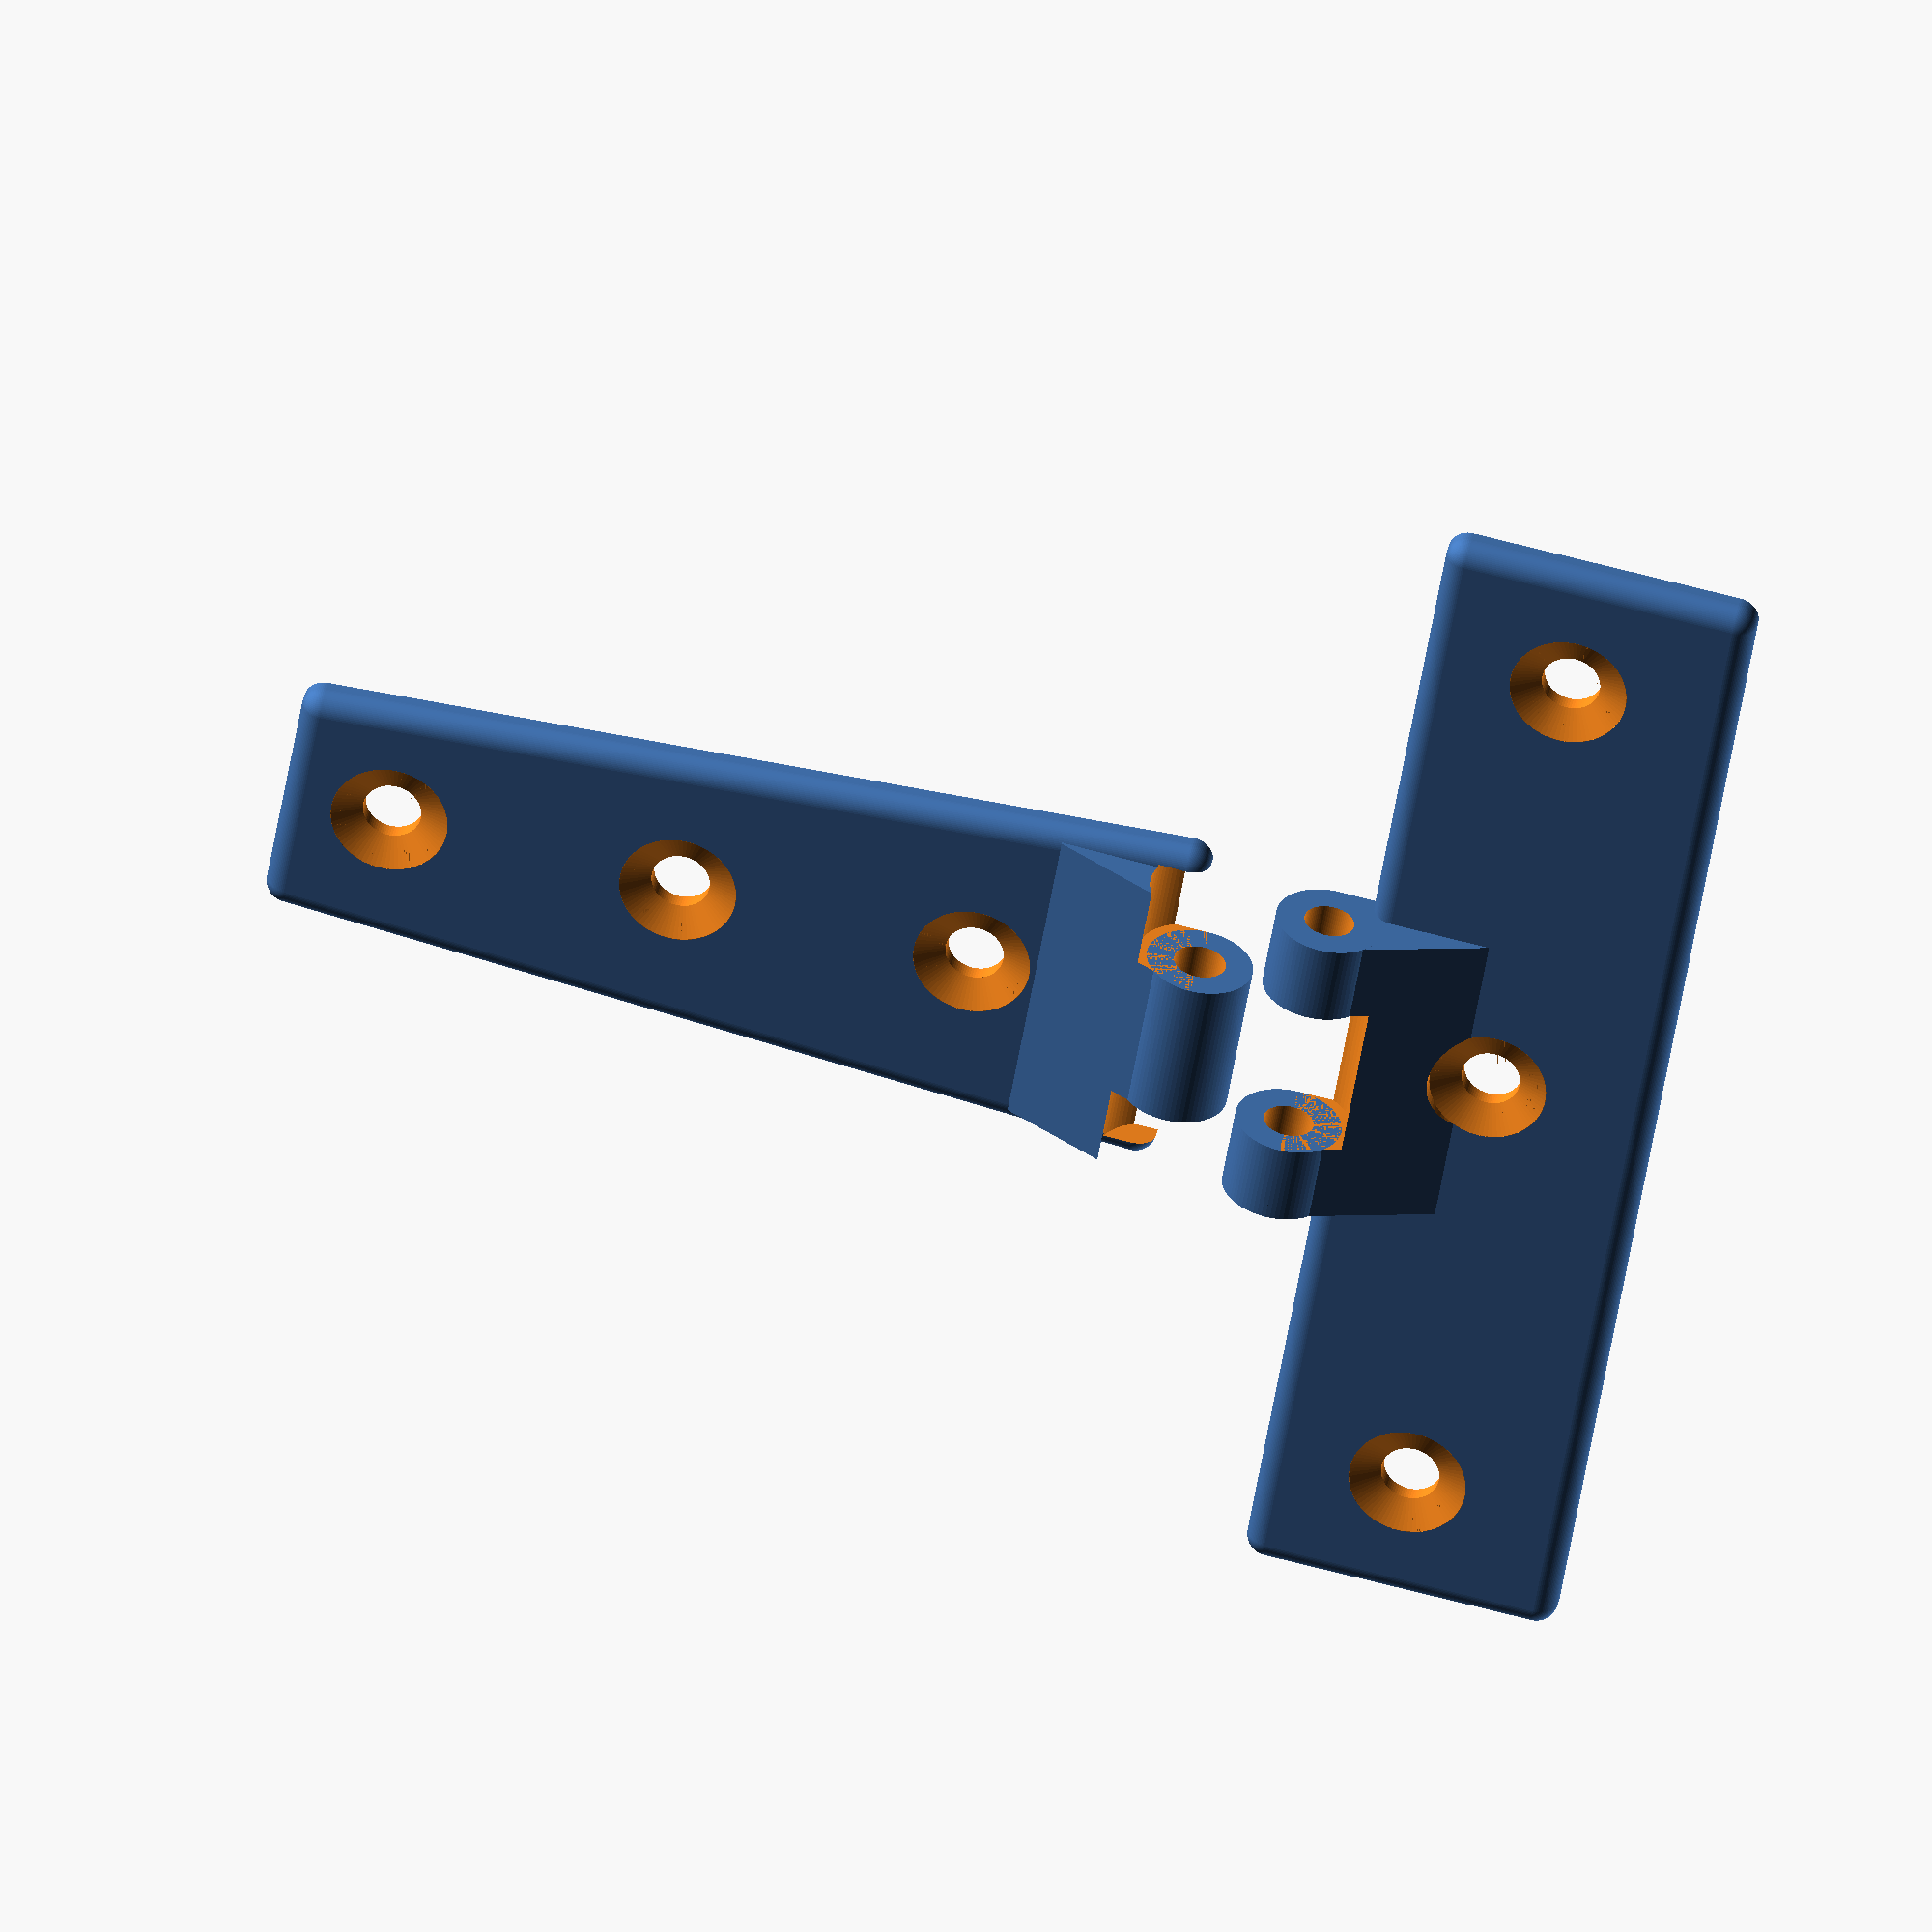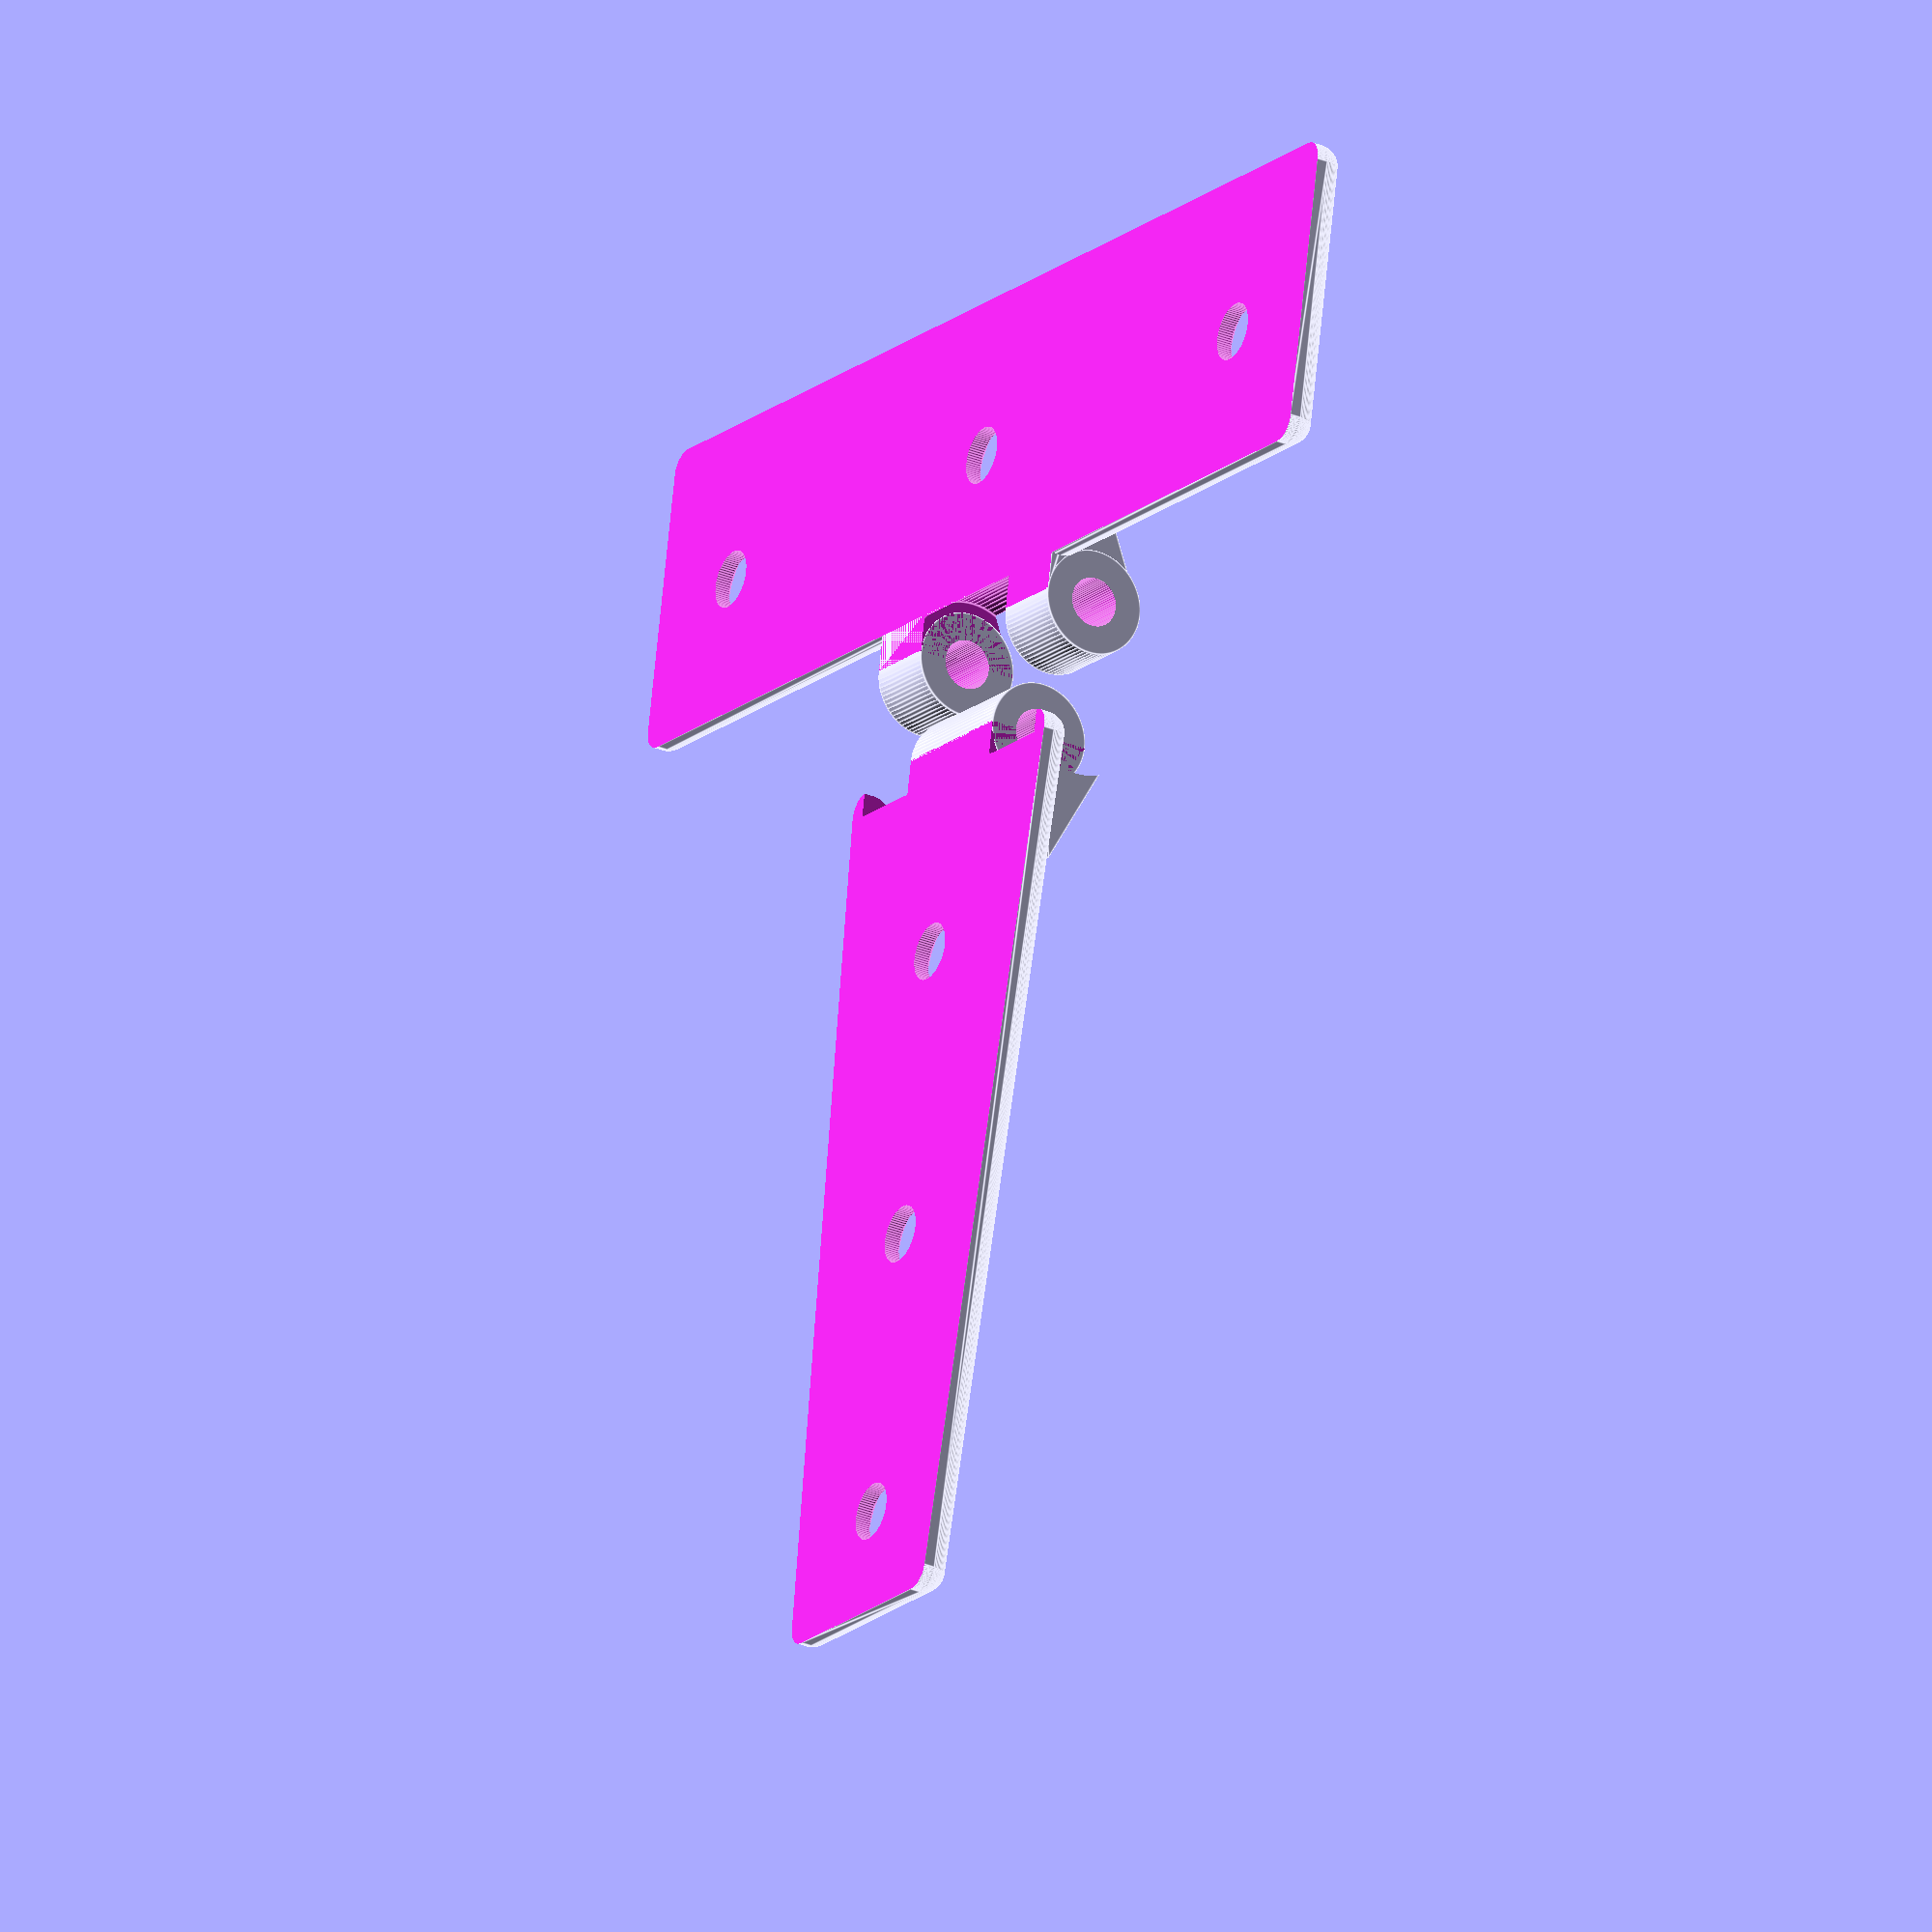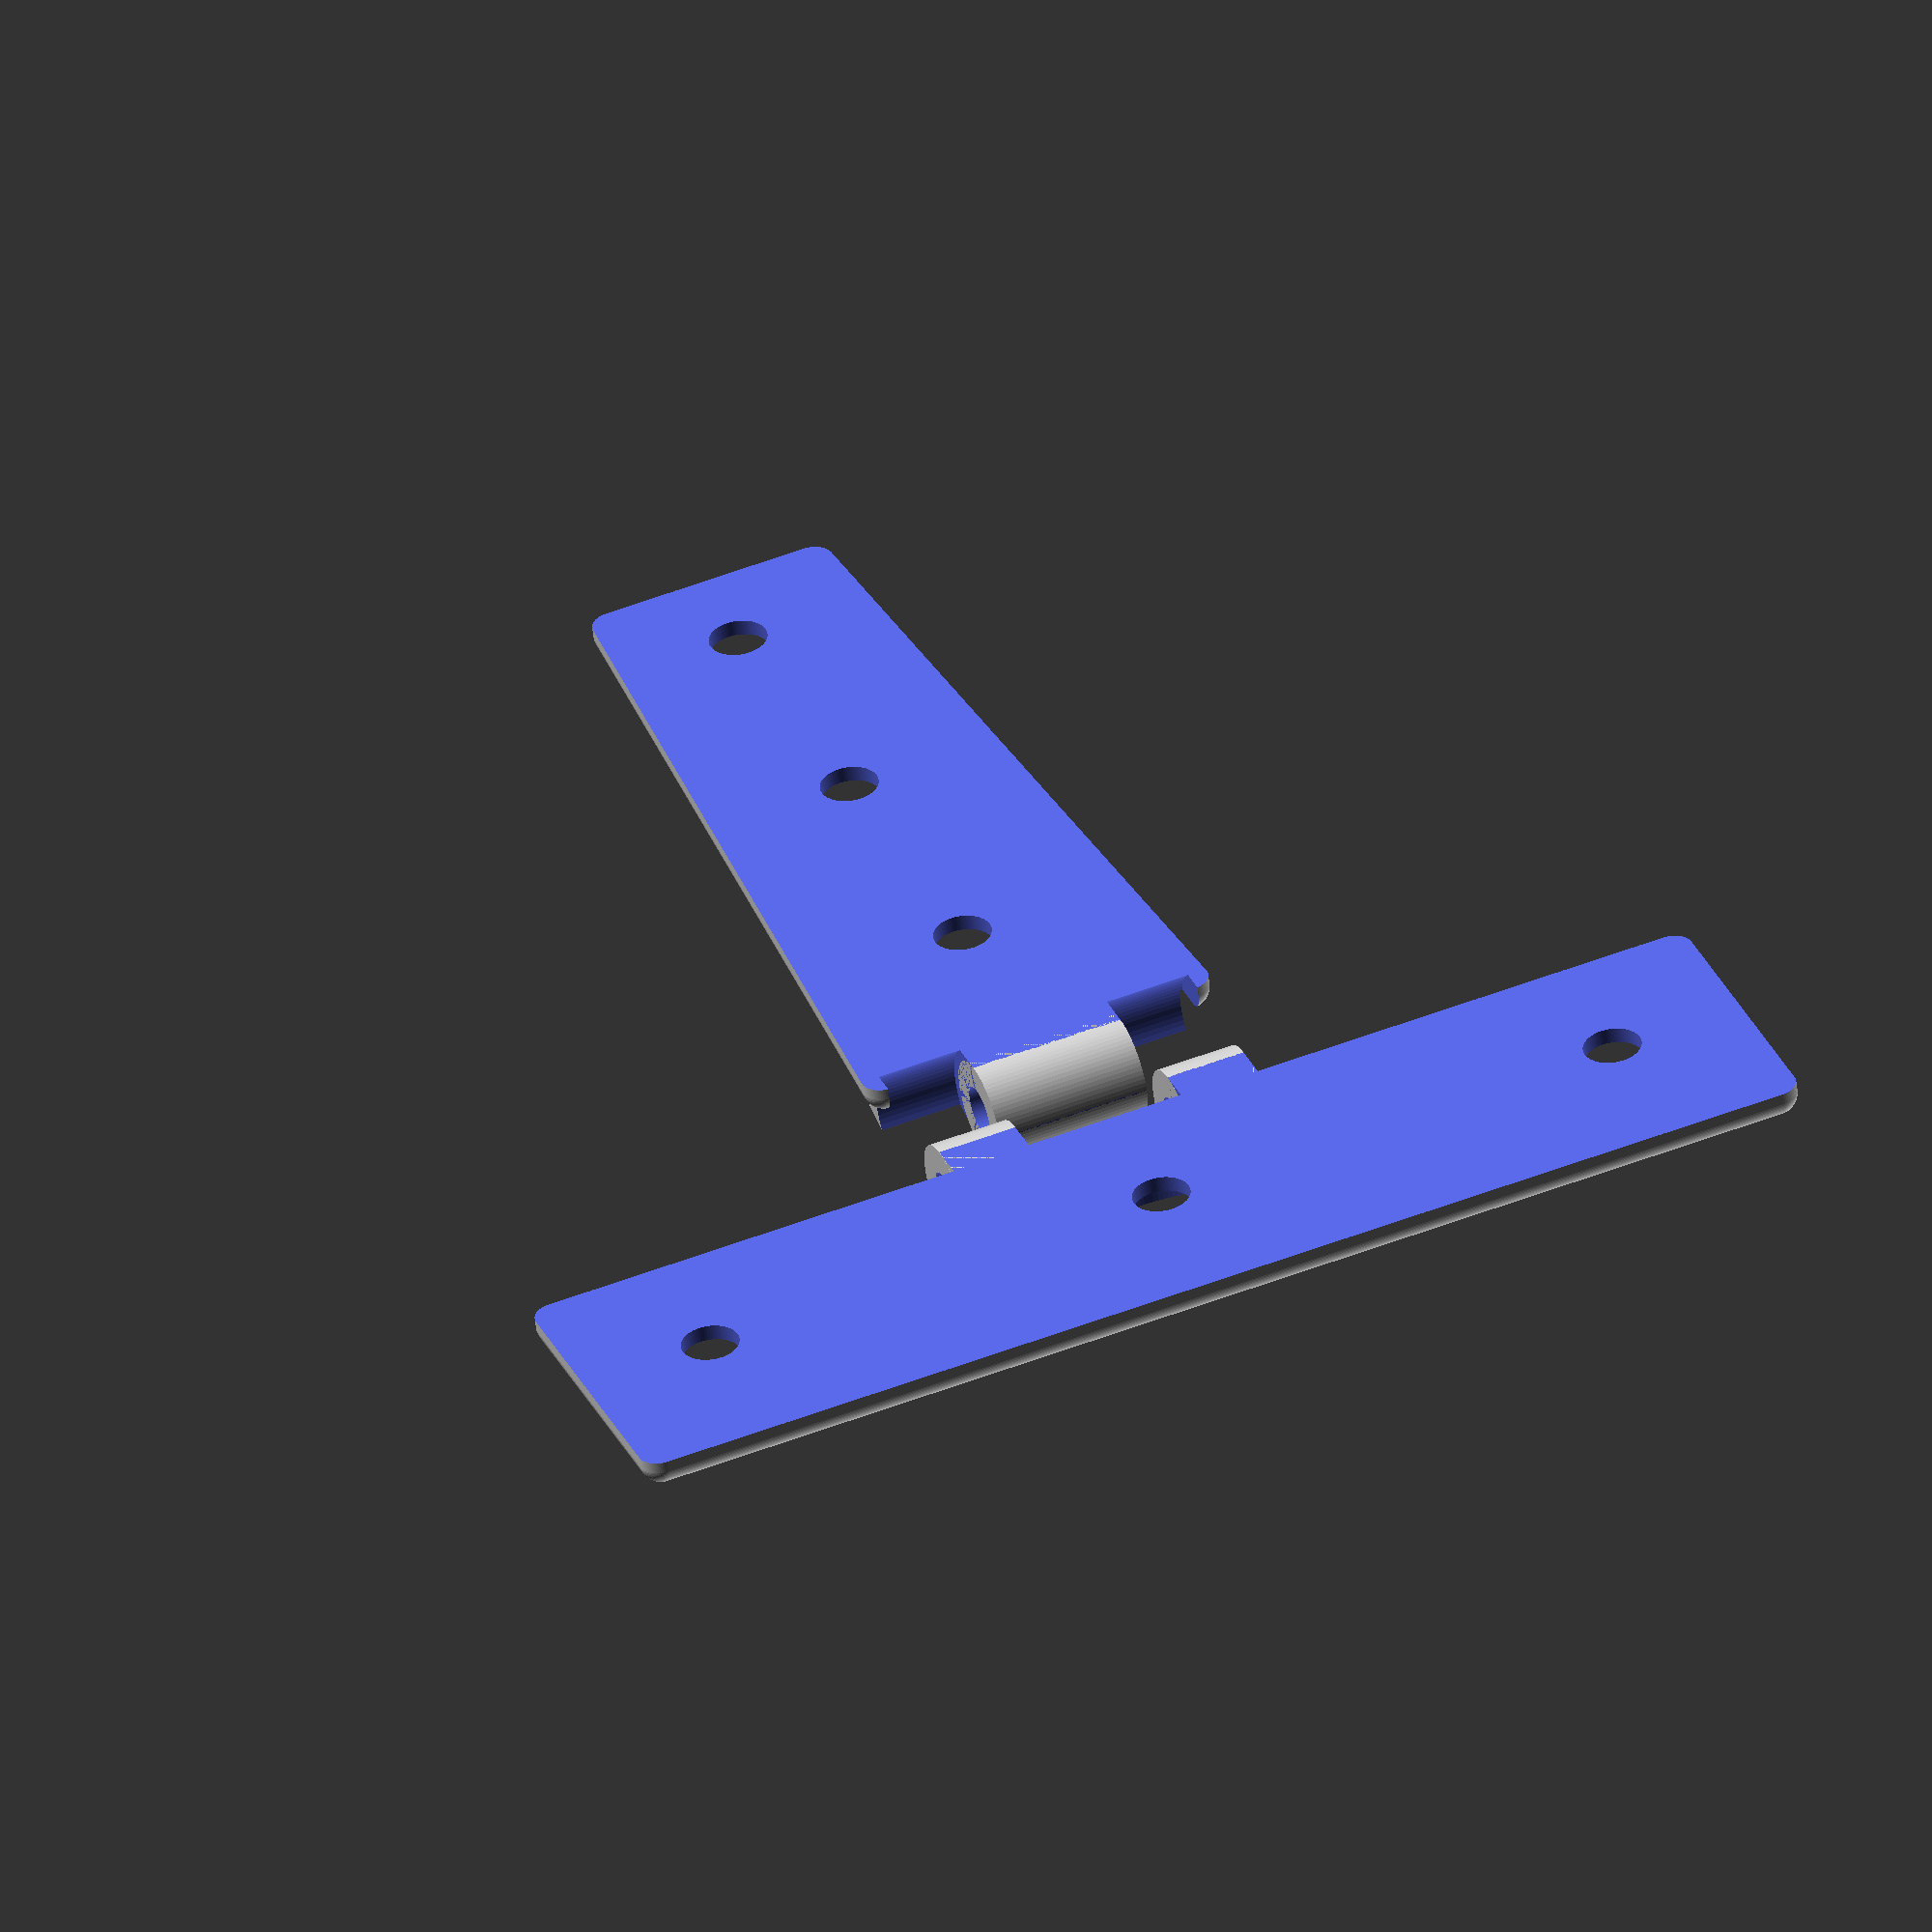
<openscad>
//*************************************************************
//
// Commented values represent close to original Catalac hinge dimensions
//
$fn=76; // hole resolution

hingeType="T";  // "N" =normal hinge, "T" = T style hinge

mink = 2;   //minkowski smoothing value
base = 32 ;
tBase=25;   // 25, T width
tLength = 110;   // 110, T  length

height = 80;    // 80, normal style height of single section
thickness = 3-mink;  // 3.2, hinge thickness, make sure pin clears the body
hingeCylDiameter = 9.8; // 9.85, OD of hinge cylinder
screwDiameter = 5.4;  // 5.4, screw hole diameter

//x plane is the axial direction, y plane is the radial direction
xClearance = 1;     //0.05 clearance in axial plane
yClearance = 2;    //(no real Catalac equivilent) clearance in radial plane
slots = 1;    // number of slots on larger hinge.(t style = 0, normal style no real equivilent)
slotSize = (base - mink)/(slots)/2;

// Normal style holes are referenced from center of pin
// x plane is centered for all holes
triy1 = 20.5;
triy2 = 48;
triy3 = 75;

//T sytle hinge holes are referenced from center of pin
squy = 17; //distance from pin on y axis of all holes
//first hole aligns with center of pin in axial direction
squx= 89/2; // center to center outside holes/2

pinDiameter = 4.6; //metal pin diameter
pinClearance = .1;  // inside hinge clearance. Outside hinge is exact fit to holf pin in place

// non Catalac specific hinge settings
hingeCylOffset = 3;   //for Tstyle, make sure the pin is able to be installed

cubeSize = tLength*2;   // used to clean up bottom of hinge from the minkowski function
webbingHeight = hingeCylDiameter;
//***********************************************************



//***********************************************************

MakeHinge(style=hingeType);

//***********************************************************


//################################### Modules start here ###############################
module ScrewHole(x,y)
{
 translate([x,y,0])
 cylinder( r=screwDiameter/2, h=thickness*10, center=true); //hole
 
 //countersink
 translate([x,y,(thickness+mink)/4+(thickness+mink)/2])
 cylinder( r2=screwDiameter, r1=screwDiameter/2, h=(thickness+mink)/2, center = true);
    
  //countersink extension in case webbing is over hole
 translate([x,y,(thickness+mink)-.01])
 cylinder(  r=screwDiameter, h=20, center = false); 
}


module triangle()
{
  translate([-(base - mink)/2,0,0])
    
  linear_extrude(thickness)
  polygon(points=[[0,0],
         [(base - mink)*.15,height],
         [(base - mink)*.8,height],
         [(base - mink),0]],
         paths=[[0,1,2,3]]);
 
}


module Webbing()
{
    
  translate([(base - mink)/2-.001,-hingeCylOffset,0])
  rotate([0,-90,0])
  linear_extrude((base - mink)-.01)
  polygon(points=[[0,0],
         [webbingHeight,0],
         [thickness+mink,hingeCylOffset*2+squy-hingeCylOffset-screwDiameter],
         [0,hingeCylOffset*2+squy-hingeCylOffset-screwDiameter] ],
         paths=[[0,1,2,3]]);
}


module RoundedTriangle()
{
    translate([0,0,0])
    {
      difference()
      {
          union()
          {
           minkowski(){
                      triangle();
                      sphere(r=mink);
                      }
           Webbing();
          }
           translate([0,0,-(thickness+mink)/2])
           cube([cubeSize,cubeSize,thickness+mink],center=true);

        ScrewHole(0,triy1-hingeCylOffset);
        ScrewHole(0,triy2-hingeCylOffset);
        ScrewHole(0,triy3-hingeCylOffset);

       }
    }
}


module RoundedRectangle()
{
     difference()
      {
        translate([0,0,0])
          union()
          {
           minkowski(){
                      translate([0,(base - mink)/2,(thickness)/2])
                      cube([tLength,tBase,thickness], center=true);
                      sphere(r=mink);
                      }
            Webbing();
          }      
        translate([0,0,-(thickness + mink)/2])
         cube([cubeSize,cubeSize,thickness+mink],center=true);
                      
        ScrewHole(0,      squy-hingeCylOffset);
        ScrewHole( - squx, squy-hingeCylOffset);
        ScrewHole(squx,  squy-hingeCylOffset);
       }
}







module Slots(style="A",yclearance=0, xclearance=0)
{
    cy=yclearance/2;
    cx=xclearance/2;
    translate([-(slotSize*(slots)),0,0])
    translate([slotSize/4,-hingeCylOffset,0])

    for(a=[1:slots])  //slots
    {
     for(n=[0:2])
       {
        translate([(a-1)*(slotSize+slotSize),0,hingeCylDiameter/2])
          {
             if(n==0 && style=="A") translate([0,0,0]) rotate([0,90,0])
                  cylinder(r=hingeCylDiameter/2+cy, h= slotSize/2-cx+.01, center=true);
             
             if(n==1 && style=="B") translate([slotSize/2+slotSize/4,0,0]) rotate([0,90,0])
                 cylinder(r=hingeCylDiameter/2+cy, h= slotSize-cx, center=true);
             
             if(n==2 && style=="A") translate([slotSize+slotSize/2,0,0]) rotate([0,90,0])
                 cylinder(r=hingeCylDiameter/2+cy, h= slotSize/2-cx, center=true);
          }  
       }
    }
}
 
module pinhole(diameter=pinDiameter)
{
    d=diameter;
    translate([-mink,-hingeCylOffset,hingeCylDiameter/2])
    rotate([0,90,0])
    cylinder(r=d/2, h=base + mink*5, center=true);
}




module HingeTop()
{
  
  translate([0,(hingeCylOffset),0])
  {
      difference()
      {
        union()
        {
            difference()
            {
                RoundedTriangle();
                union()
                {
                    Slots(style="A",yclearance = yClearance, xclearance = -xClearance);
                }
            }
         Slots(style="B", yclearance = 0, xclearance=xClearance);
        }
        pinhole(diameter=pinDiameter+pinClearance*2);
      }
  }
}





module MakeHinge(style="T")
{
 HingeTop();
  
 translate([0,-hingeCylOffset-hingeCylDiameter-1,0]) rotate([0,0,180])
 {

  difference()
  {
   union()
    {
     if(style=="N")
     difference(){
         RoundedTriangle();
         Slots(style="B",yclearance = yClearance, xclearance=0);
         }
     else
         difference(){
         RoundedRectangle();
         Slots(style="B",yclearance = yClearance, xclearance=0);
         }
 
    
      Slots(style="A",yclearance = 0, xclearance=0);
    }
      pinhole(diameter=pinDiameter);
  }
 }
}
    
//#################################### END OF MODLES ####################################




</openscad>
<views>
elev=326.5 azim=279.6 roll=10.3 proj=o view=wireframe
elev=209.7 azim=349.2 roll=301.4 proj=o view=edges
elev=235.3 azim=202.1 roll=353.3 proj=o view=solid
</views>
